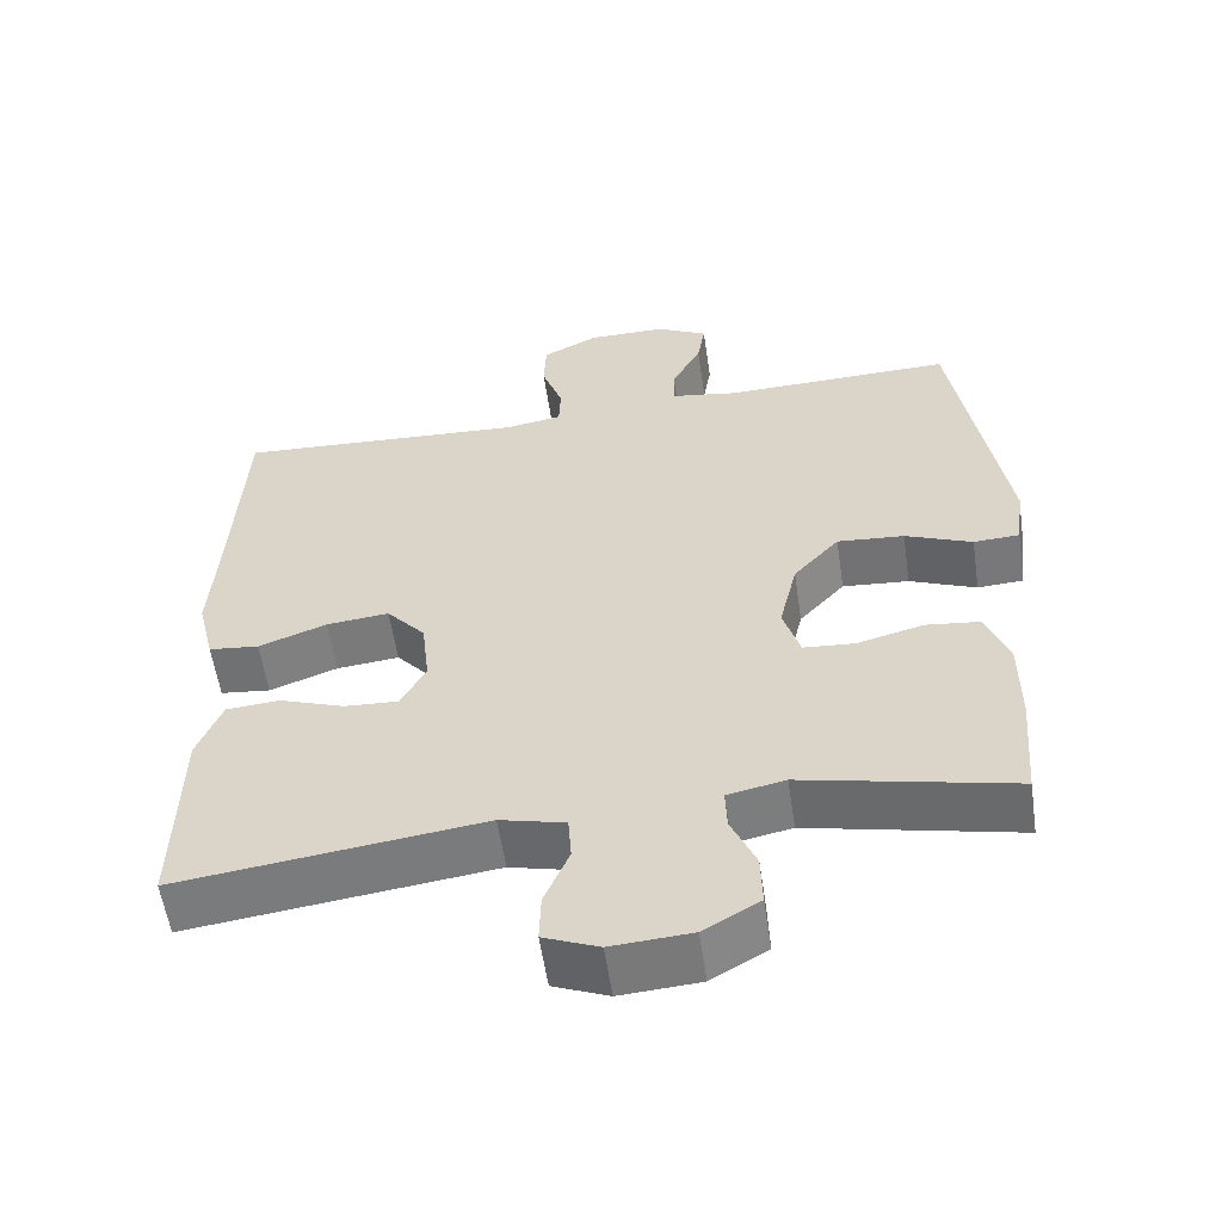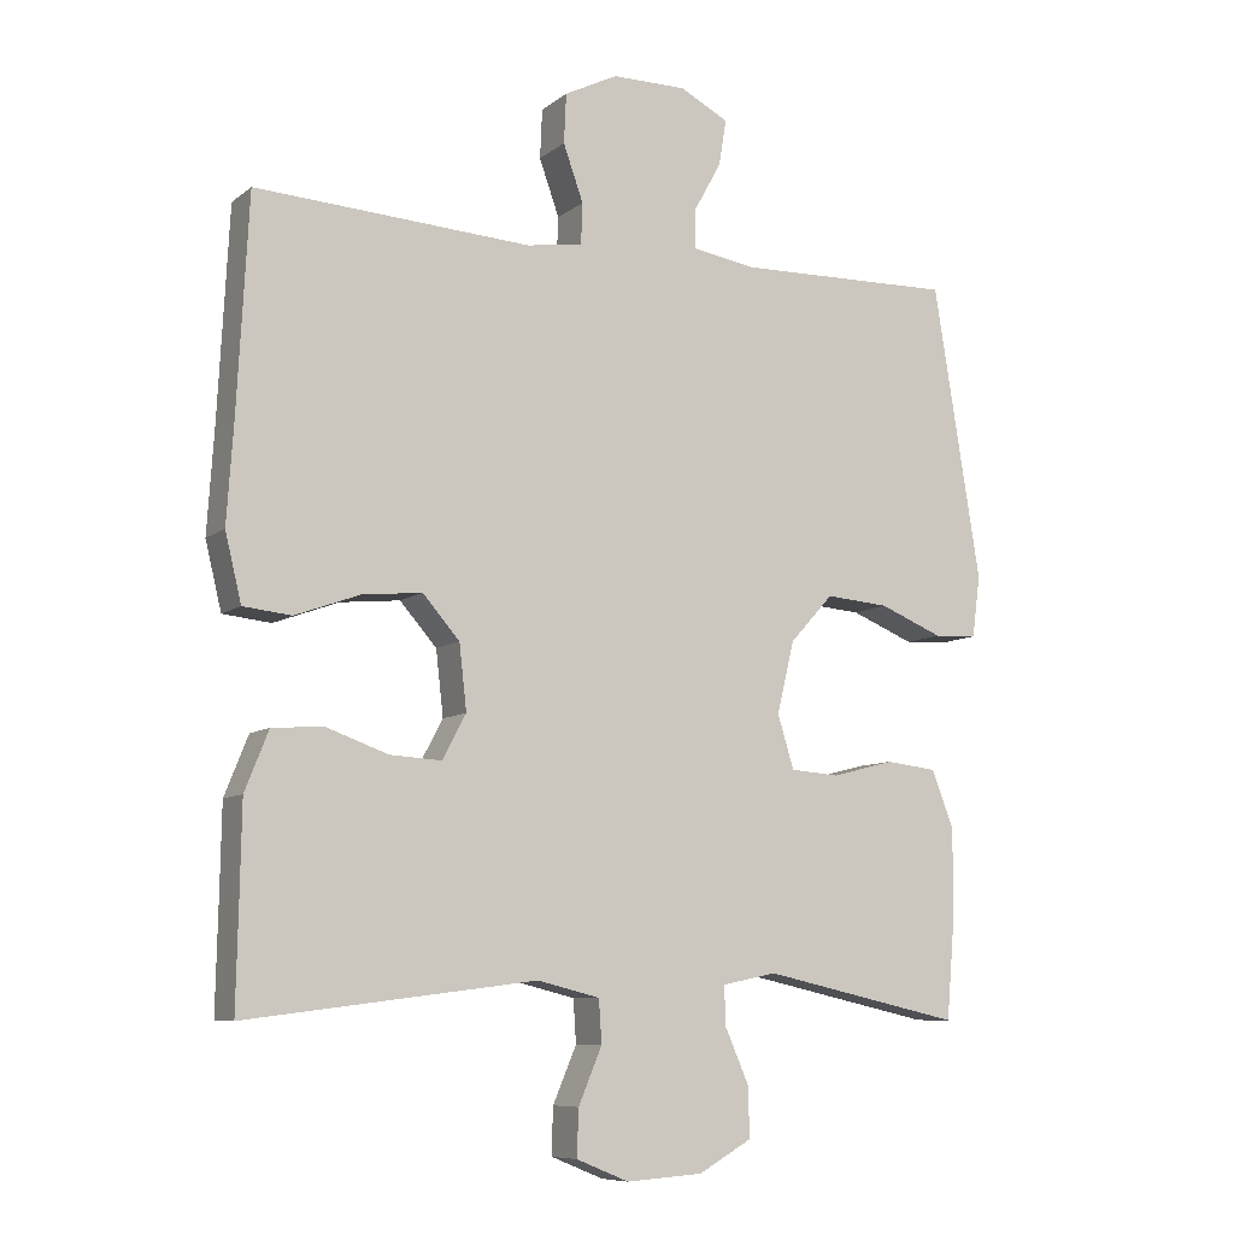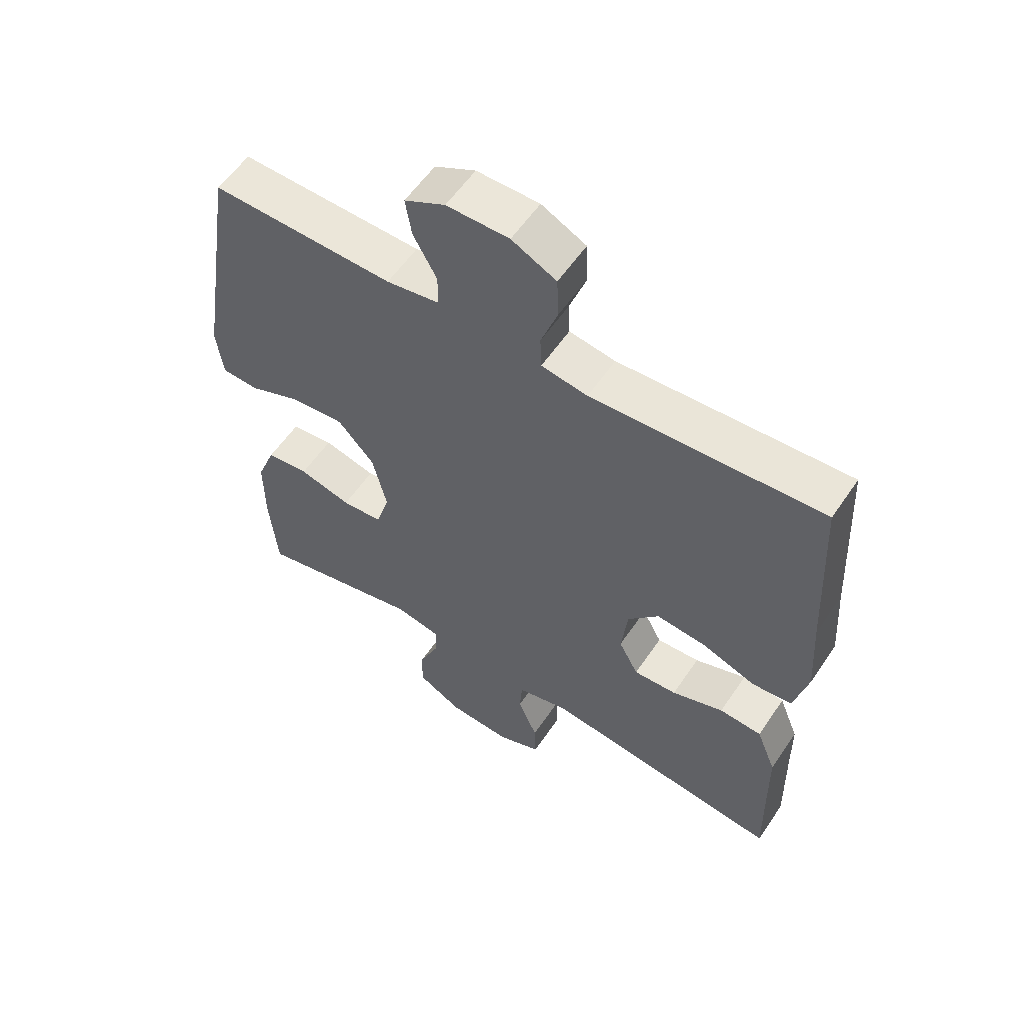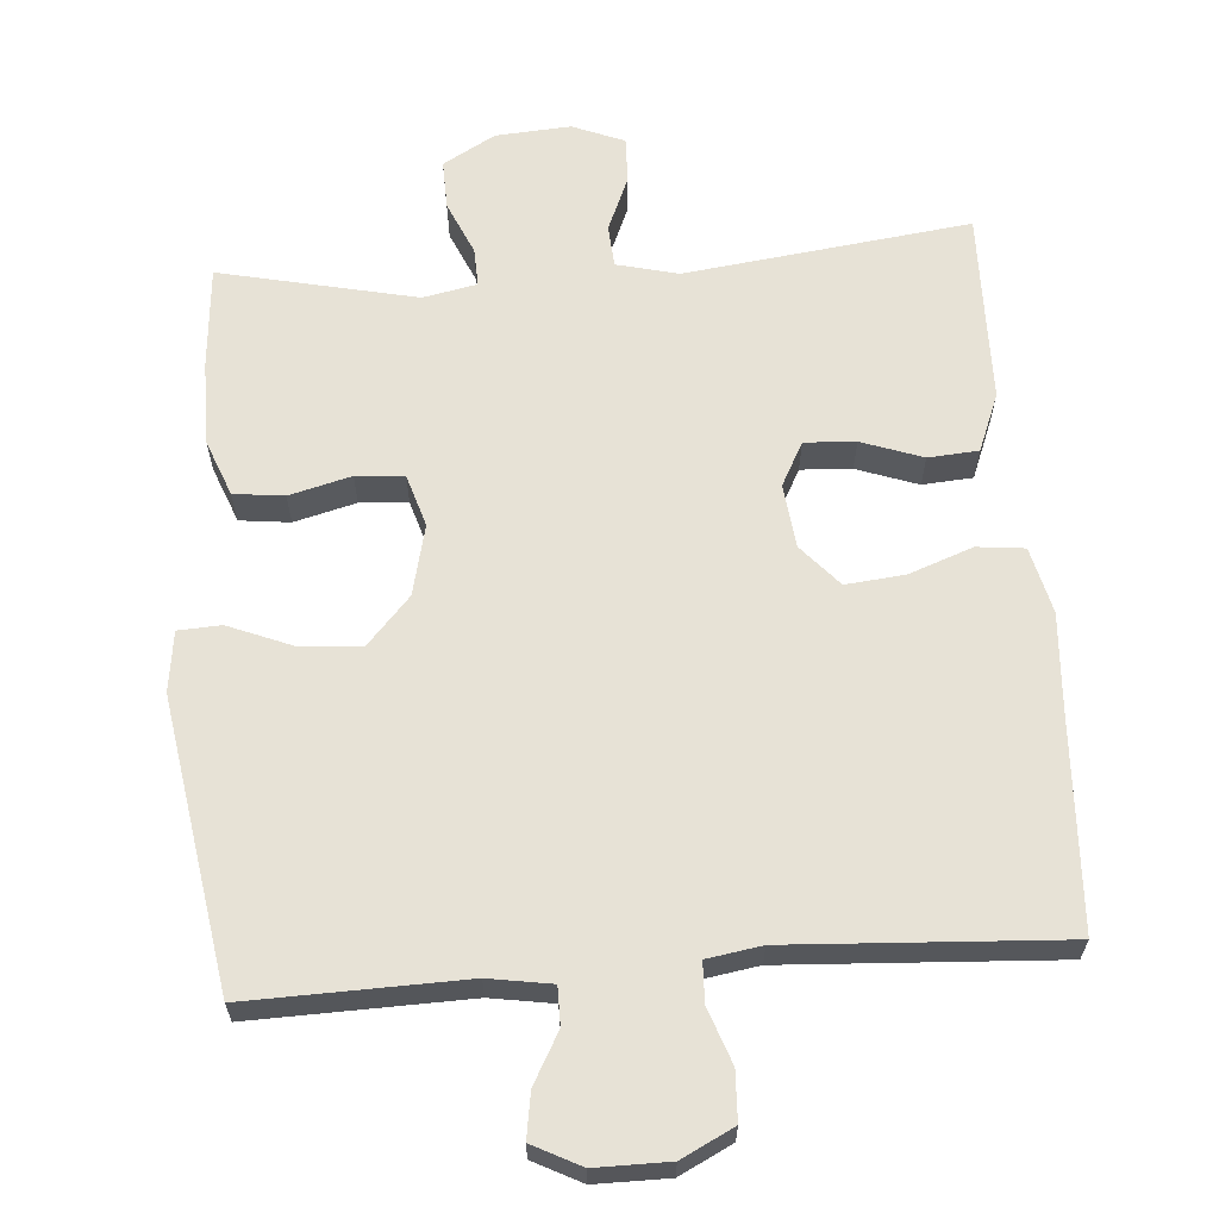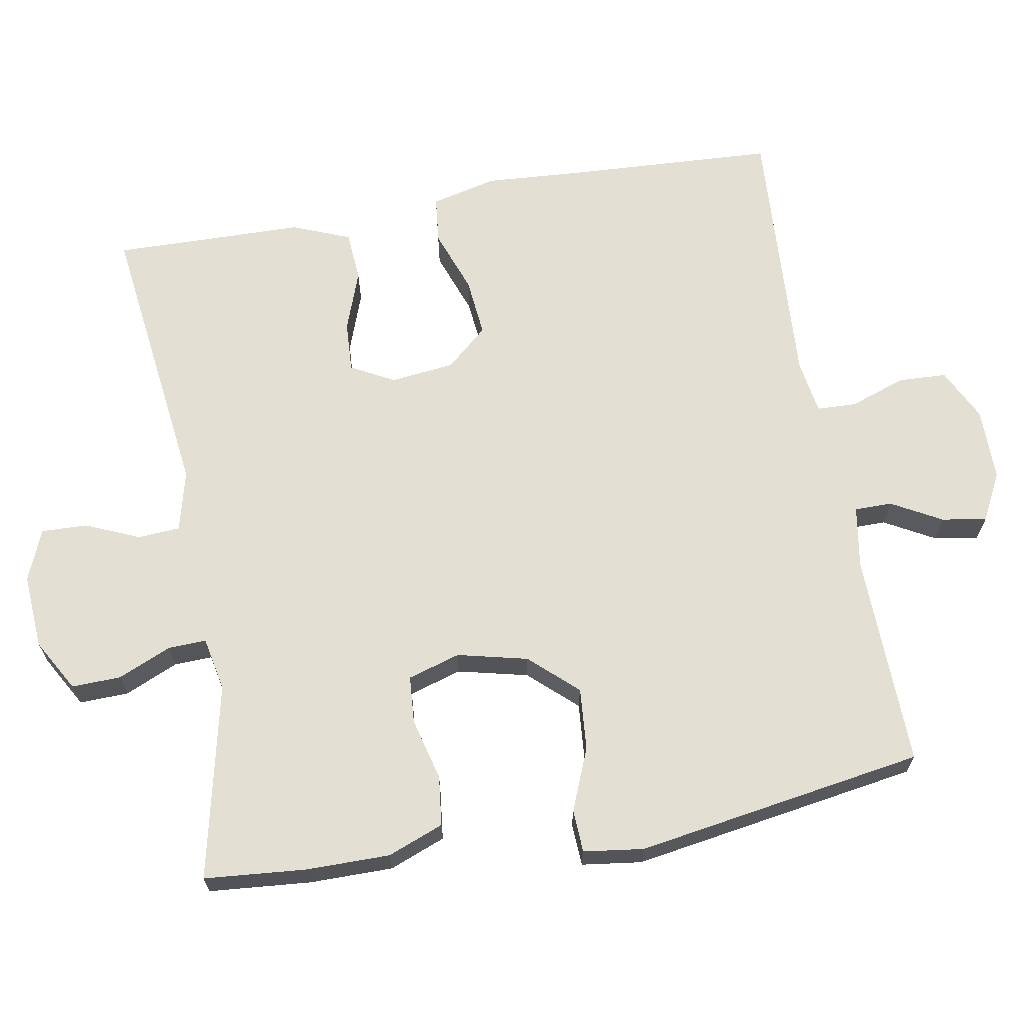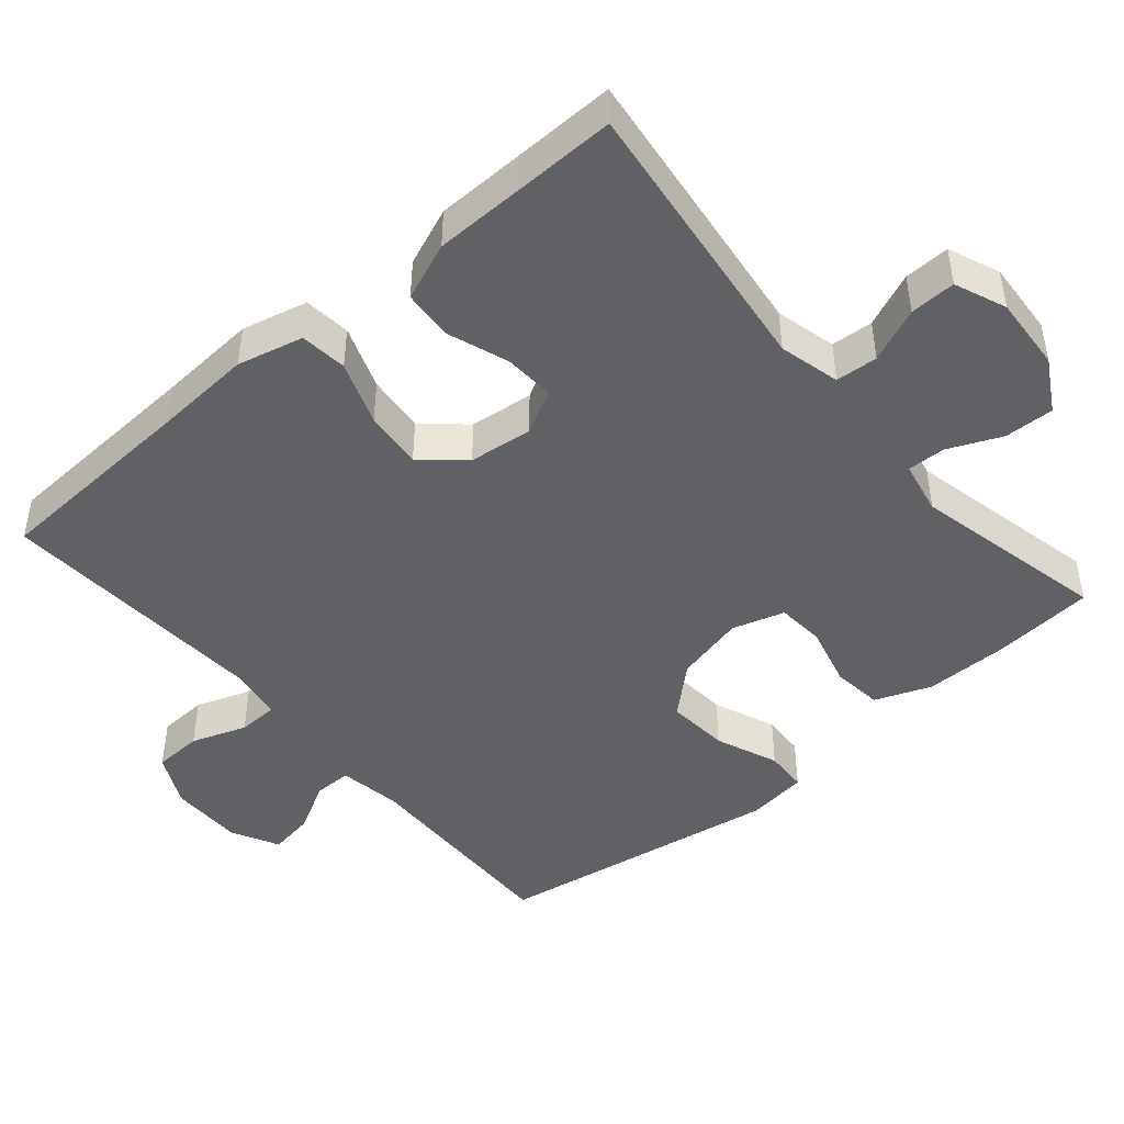
<metadata>
{"format":"obj","ext":"obj","renderer":"f3d","projection":"perspective","resolution":1024,"background":"white","views":[{"elev":-56.9,"azim":-171.6,"up":"+Z"},{"elev":-8.4,"azim":152.1,"up":"+Z"},{"elev":57.5,"azim":33.8,"up":"+Z"},{"elev":63.4,"azim":-4.4,"up":"+Y"},{"elev":66.6,"azim":-100.0,"up":"+Y"},{"elev":-46.0,"azim":130.4,"up":"+Y"}]}
</metadata>
<code>
v -0.5 0.07 0.5
v -0.204 0.07 0.493
v -0.118 0.07 0.507
v -0.118 0.07 0.559
v -0.156 0.07 0.628
v -0.166 0.07 0.69
v -0.1 0.07 0.724
v 0.001 0.07 0.724
v 0.073 0.07 0.688
v 0.076 0.07 0.621
v 0.049 0.07 0.545
v 0.051 0.07 0.49
v 0.126 0.07 0.478
v 0.5 0.07 0.5
v 0.515 0.07 0.213
v 0.524 0.07 0.077
v 0.502 0.07 -0.014
v 0.437 0.07 -0.021
v 0.349 0.07 0.011
v 0.268 0.07 0.019
v 0.218 0.07 -0.038
v 0.208 0.07 -0.126
v 0.24 0.07 -0.186
v 0.31 0.07 -0.182
v 0.394 0.07 -0.152
v 0.463 0.07 -0.157
v 0.495 0.07 -0.237
v 0.497 0.07 -0.358
v 0.5 0.07 -0.5
v 0.108 0.07 -0.451
v 0.024 0.07 -0.472
v 0.02 0.07 -0.53
v 0.052 0.07 -0.605
v 0.054 0.07 -0.668
v -0.017 0.07 -0.697
v -0.12 0.07 -0.69
v -0.192 0.07 -0.649
v -0.19 0.07 -0.581
v -0.158 0.07 -0.508
v -0.156 0.07 -0.455
v -0.23 0.07 -0.44
v -0.5 0.07 -0.5
v -0.512 0.07 -0.359
v -0.512 0.07 -0.244
v -0.482 0.07 -0.167
v -0.413 0.07 -0.159
v -0.328 0.07 -0.181
v -0.262 0.07 -0.176
v -0.24 0.07 -0.104
v -0.263 0.07 -0.007
v -0.322 0.07 0.058
v -0.408 0.07 0.051
v -0.494 0.07 0.016
v -0.553 0.07 0.019
v -0.564 0.07 0.102
v -0.5 0 0.5
v -0.204 0 0.493
v -0.118 0 0.507
v -0.118 0 0.559
v -0.156 0 0.628
v -0.166 0 0.69
v -0.1 0 0.724
v 0.001 0 0.724
v 0.073 0 0.688
v 0.076 0 0.621
v 0.049 0 0.545
v 0.051 0 0.49
v 0.126 0 0.478
v 0.5 0 0.5
v 0.515 0 0.213
v 0.524 0 0.077
v 0.502 0 -0.014
v 0.437 0 -0.021
v 0.349 0 0.011
v 0.268 0 0.019
v 0.218 0 -0.038
v 0.208 0 -0.126
v 0.24 0 -0.186
v 0.31 0 -0.182
v 0.394 0 -0.152
v 0.463 0 -0.157
v 0.495 0 -0.237
v 0.497 0 -0.358
v 0.5 0 -0.5
v 0.108 0 -0.451
v 0.024 0 -0.472
v 0.02 0 -0.53
v 0.052 0 -0.605
v 0.054 0 -0.668
v -0.017 0 -0.697
v -0.12 0 -0.69
v -0.192 0 -0.649
v -0.19 0 -0.581
v -0.158 0 -0.508
v -0.156 0 -0.455
v -0.23 0 -0.44
v -0.5 0 -0.5
v -0.512 0 -0.359
v -0.512 0 -0.244
v -0.482 0 -0.167
v -0.413 0 -0.159
v -0.328 0 -0.181
v -0.262 0 -0.176
v -0.24 0 -0.104
v -0.263 0 -0.007
v -0.322 0 0.058
v -0.408 0 0.051
v -0.494 0 0.016
v -0.553 0 0.019
v -0.564 0 0.102
f 52 53 54 55
f 51 52 55 1
f 50 51 1 2
f 49 50 2 3
f 44 45 46 47
f 44 47 48
f 41 42 43 44
f 40 41 44 48
f 36 37 38 39
f 36 39 40
f 35 36 40
f 32 33 34 35
f 31 32 35 40
f 30 31 40 48
f 28 29 30 48
f 24 25 26 27
f 23 24 27 28
f 16 17 18 19
f 15 16 19 20
f 13 14 15 20
f 12 13 20 21
f 8 9 10 11
f 8 11 12
f 7 8 12
f 4 5 6 7
f 3 4 7 12
f 49 3 12 21
f 23 28 48 49
f 22 23 49
f 21 22 49
f 110 109 108 107
f 56 110 107 106
f 57 56 106 105
f 58 57 105 104
f 102 101 100 99
f 103 102 99
f 99 98 97 96
f 103 99 96 95
f 94 93 92 91
f 95 94 91
f 95 91 90
f 90 89 88 87
f 95 90 87 86
f 103 95 86 85
f 103 85 84 83
f 82 81 80 79
f 83 82 79 78
f 74 73 72 71
f 75 74 71 70
f 75 70 69 68
f 76 75 68 67
f 66 65 64 63
f 67 66 63
f 67 63 62
f 62 61 60 59
f 67 62 59 58
f 76 67 58 104
f 104 103 83 78
f 104 78 77
f 104 77 76
f 1 56 57 2
f 2 57 58 3
f 3 58 59 4
f 4 59 60 5
f 5 60 61 6
f 6 61 62 7
f 7 62 63 8
f 8 63 64 9
f 9 64 65 10
f 10 65 66 11
f 11 66 67 12
f 12 67 68 13
f 13 68 69 14
f 14 69 70 15
f 15 70 71 16
f 16 71 72 17
f 17 72 73 18
f 18 73 74 19
f 19 74 75 20
f 20 75 76 21
f 21 76 77 22
f 22 77 78 23
f 23 78 79 24
f 24 79 80 25
f 25 80 81 26
f 26 81 82 27
f 27 82 83 28
f 28 83 84 29
f 29 84 85 30
f 30 85 86 31
f 31 86 87 32
f 32 87 88 33
f 33 88 89 34
f 34 89 90 35
f 35 90 91 36
f 36 91 92 37
f 37 92 93 38
f 38 93 94 39
f 39 94 95 40
f 40 95 96 41
f 41 96 97 42
f 42 97 98 43
f 43 98 99 44
f 44 99 100 45
f 45 100 101 46
f 46 101 102 47
f 47 102 103 48
f 48 103 104 49
f 49 104 105 50
f 50 105 106 51
f 51 106 107 52
f 52 107 108 53
f 53 108 109 54
f 54 109 110 55
f 55 110 56 1

</code>
